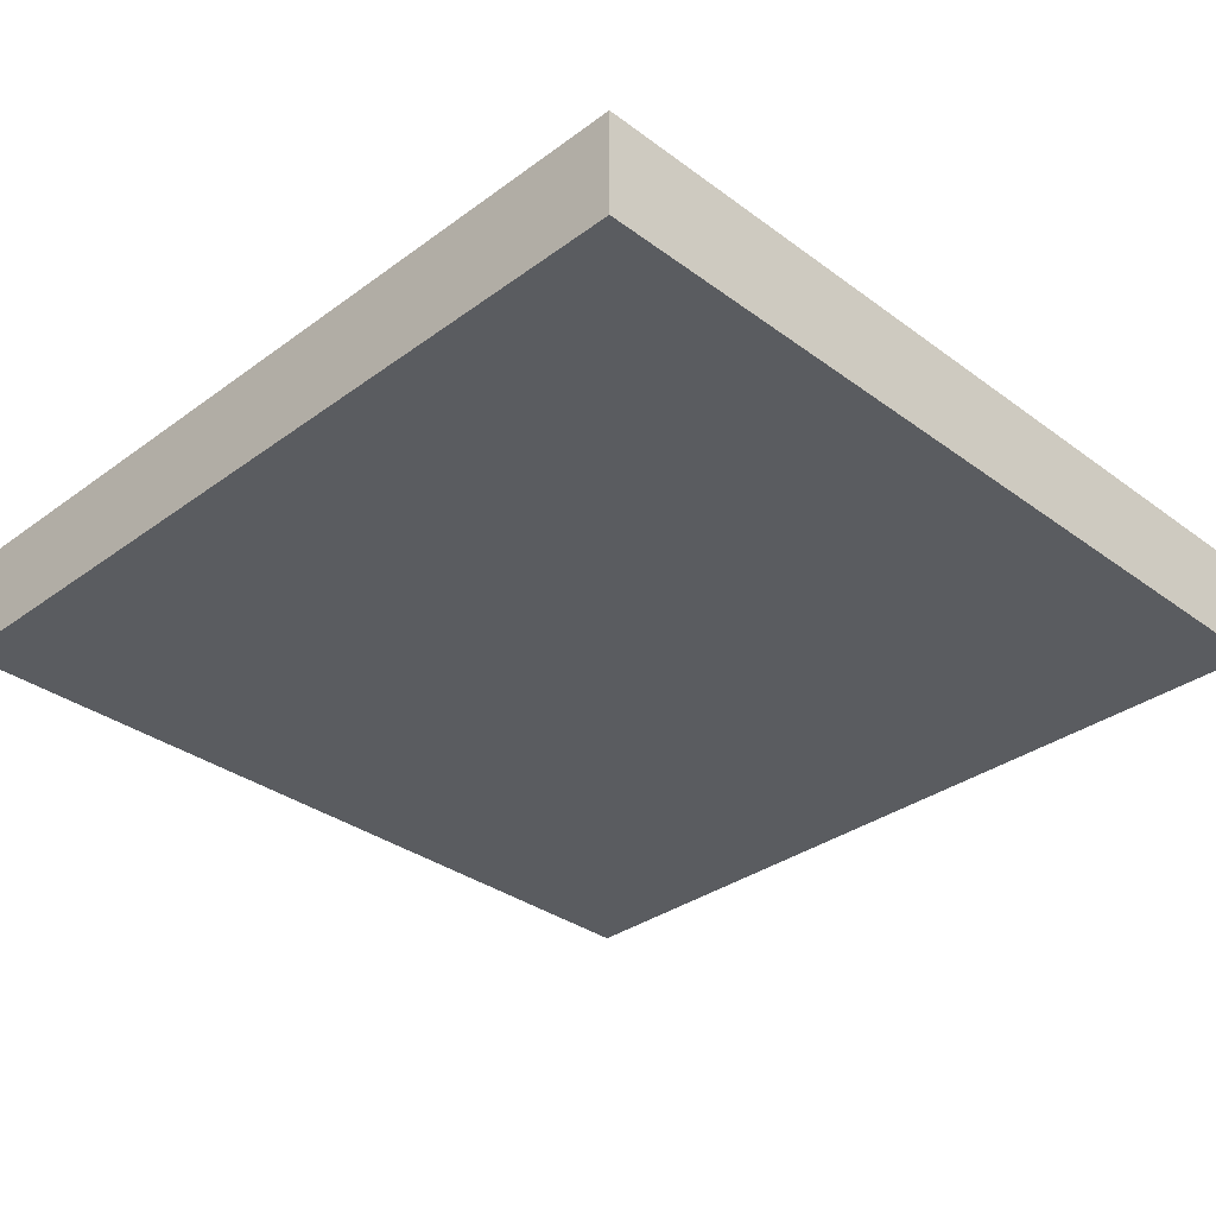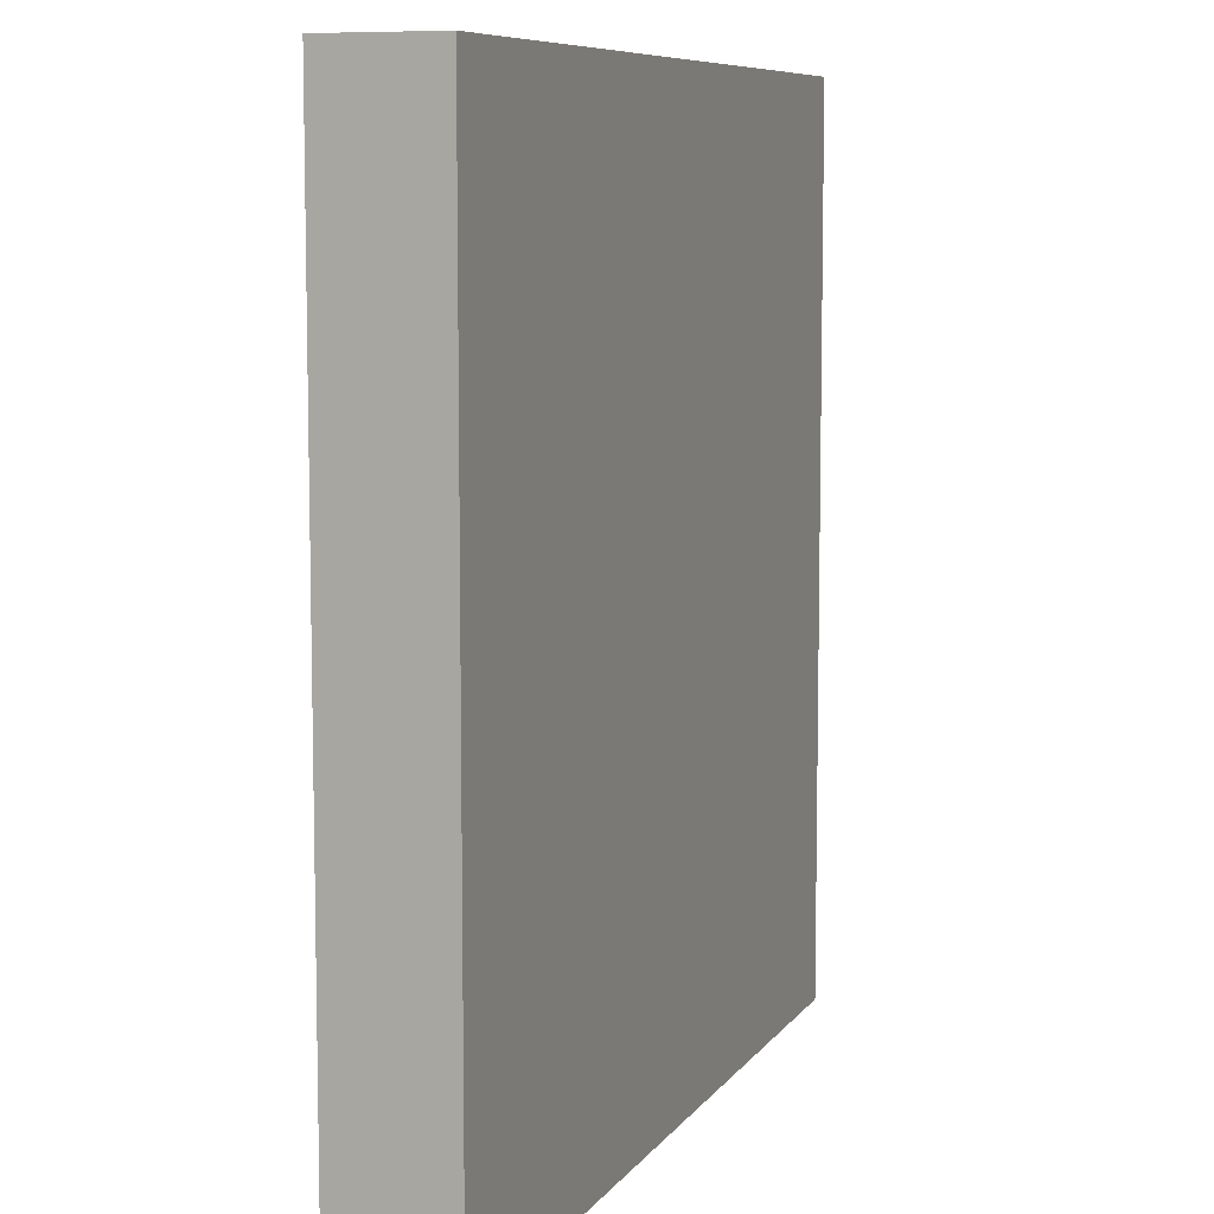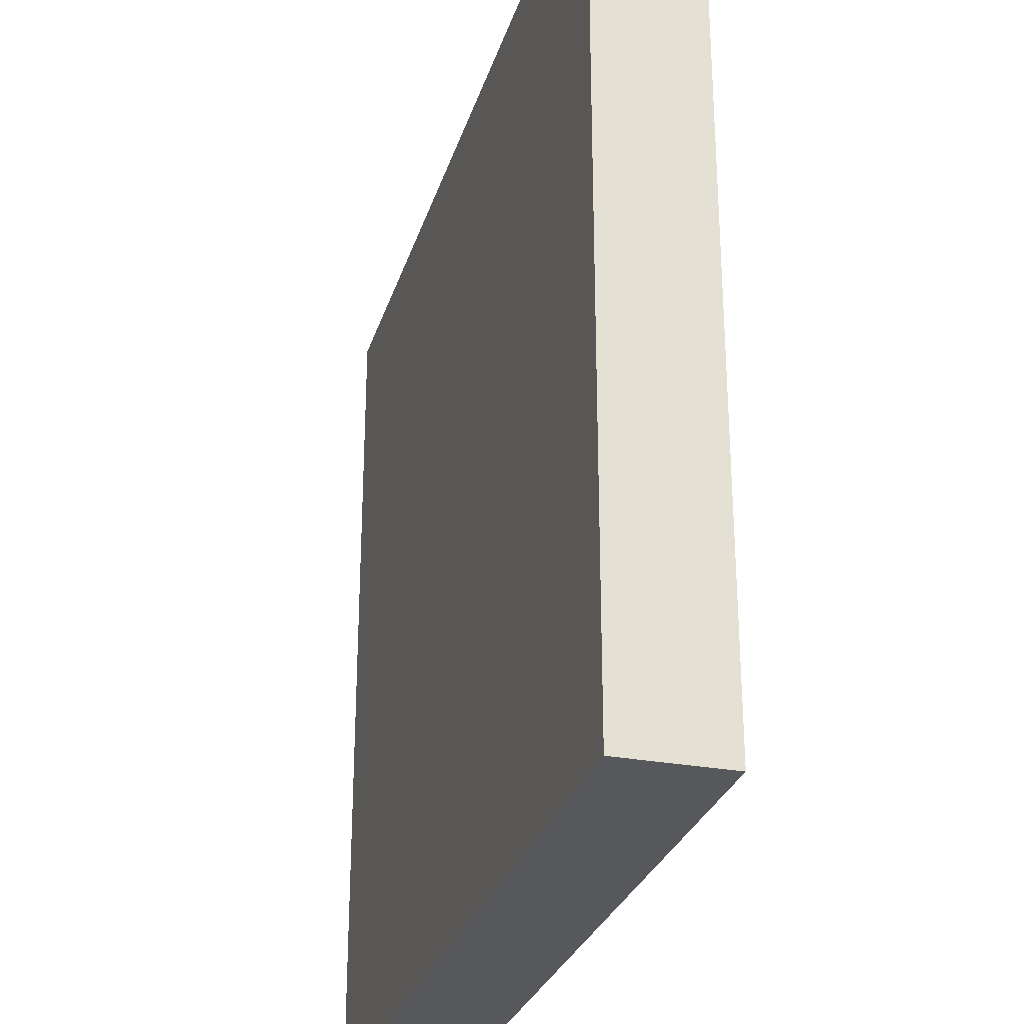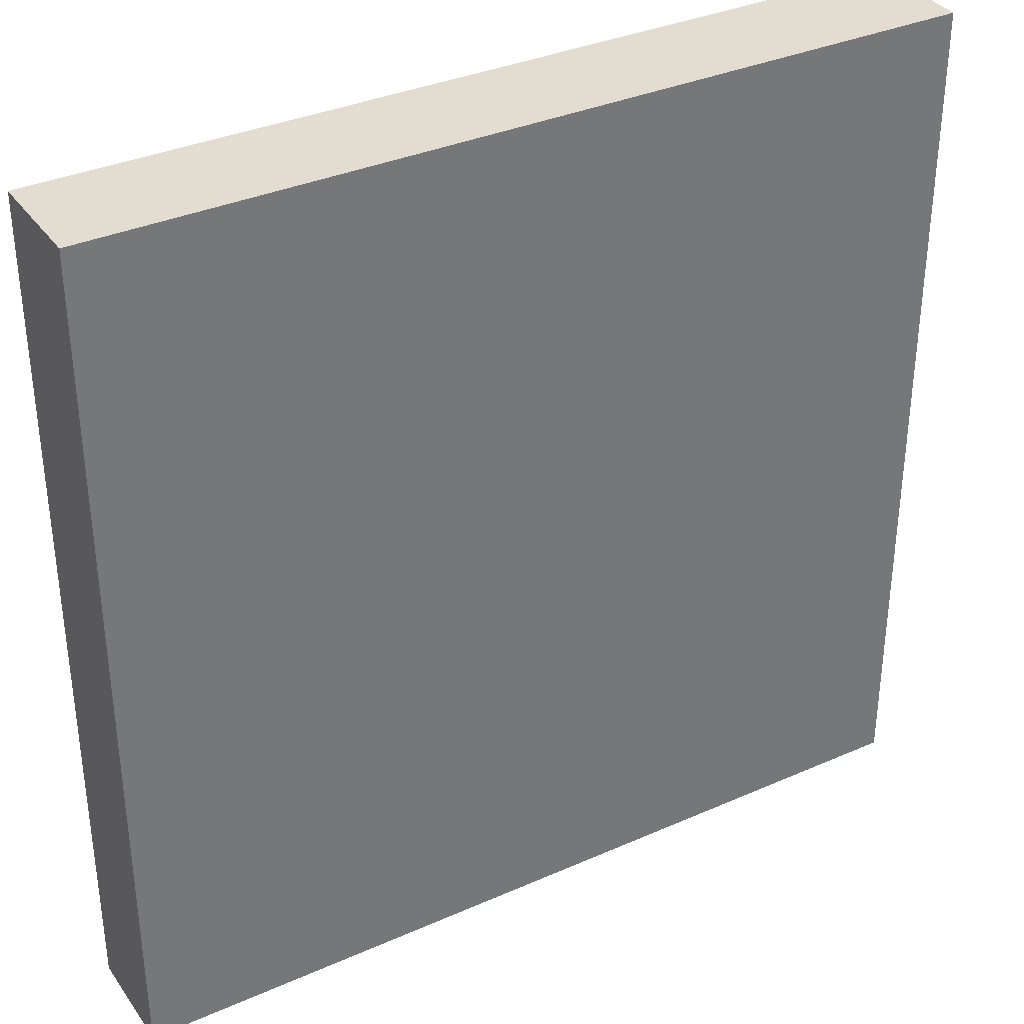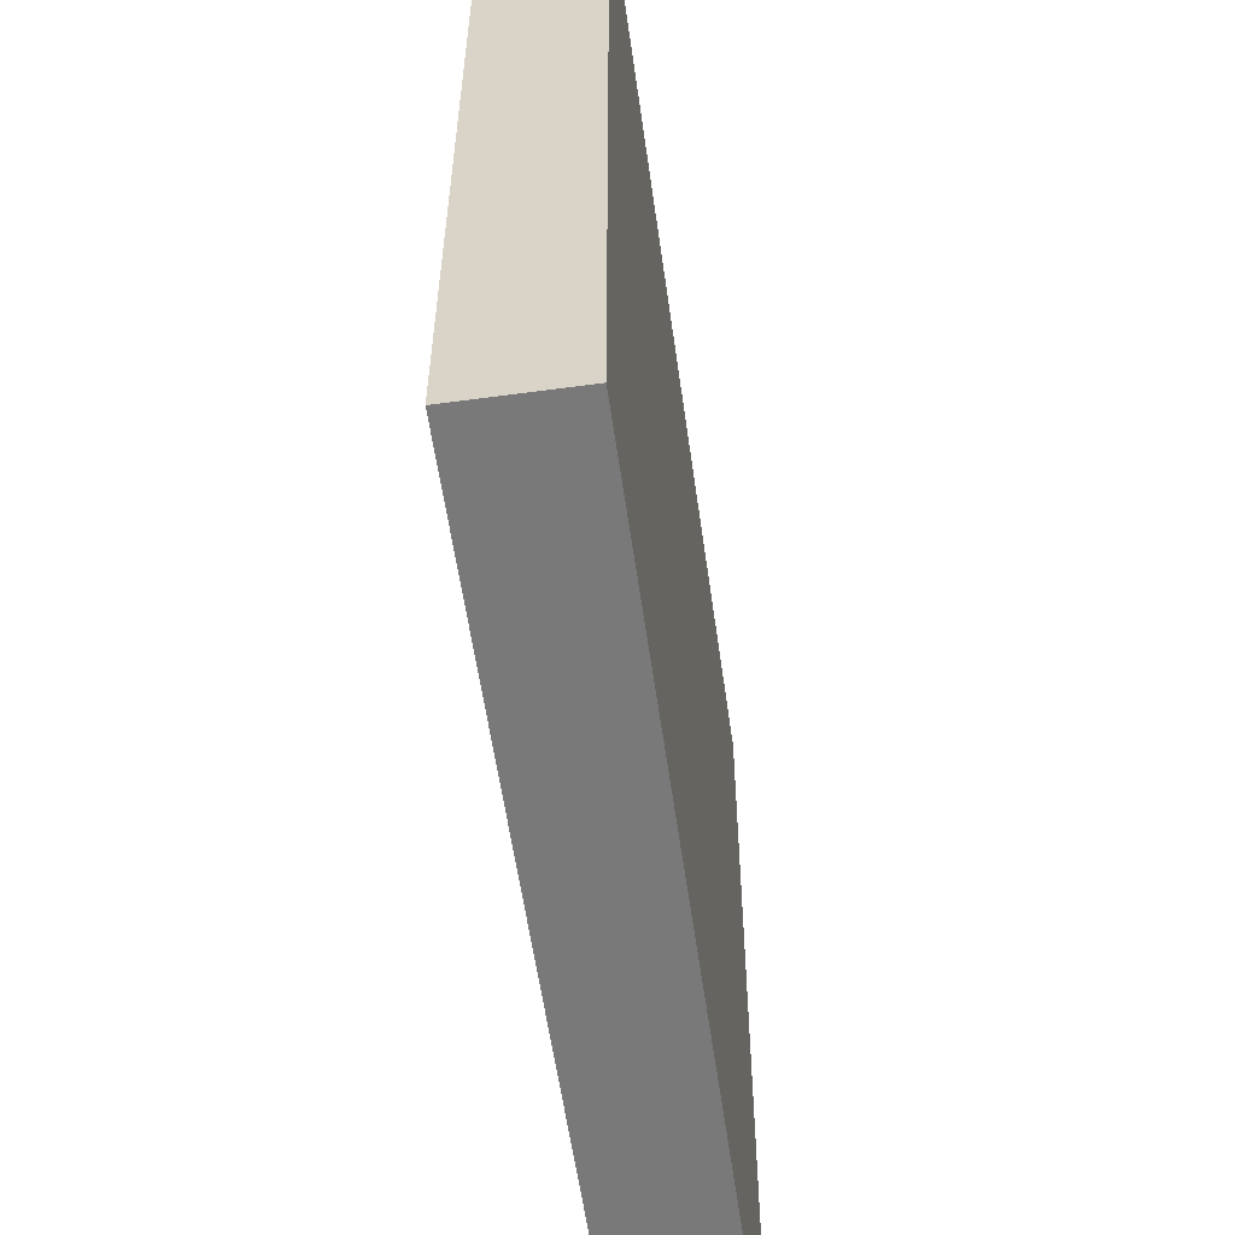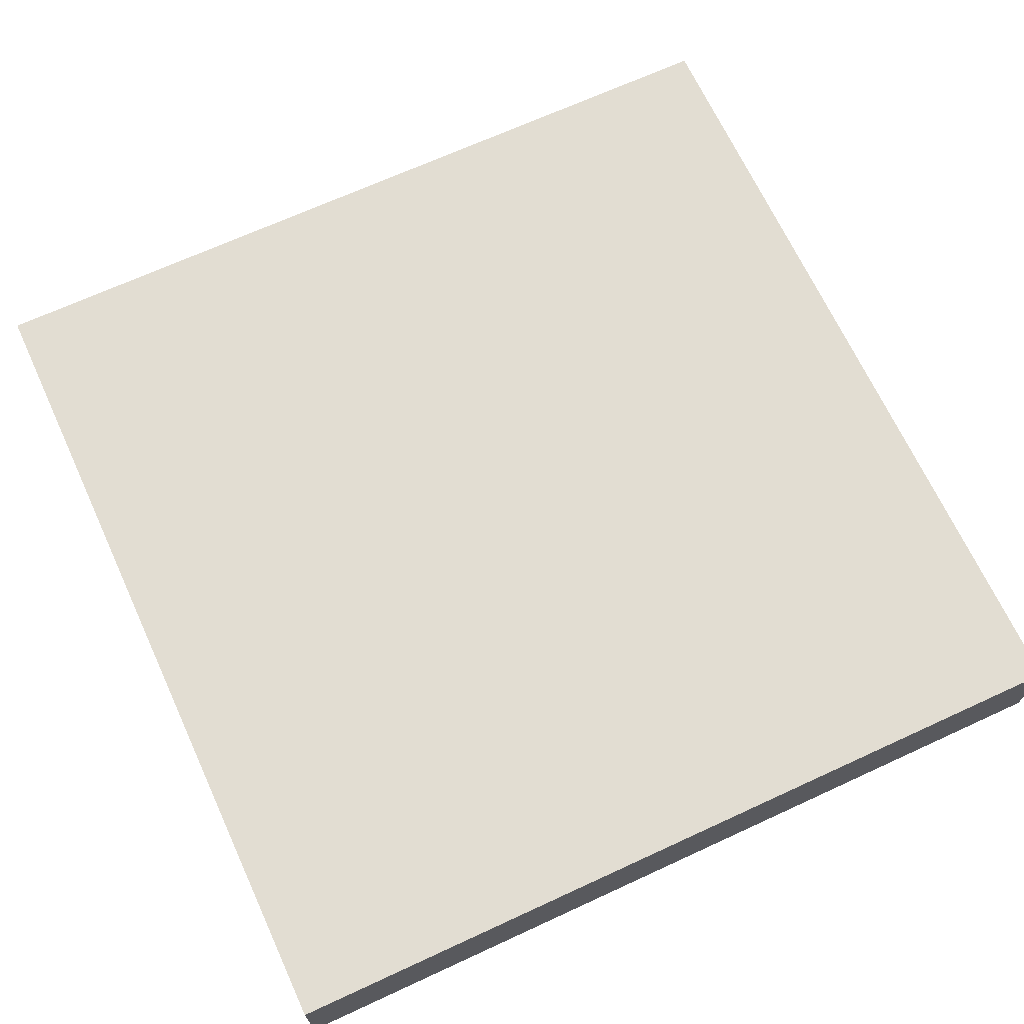
<metadata>
{"format":"obj","ext":"obj","renderer":"f3d","projection":"perspective","resolution":1024,"background":"white","views":[{"elev":-33.6,"azim":-45.1,"up":"+Z"},{"elev":8.1,"azim":-70.1,"up":"+Y"},{"elev":-28.5,"azim":74.2,"up":"+Y"},{"elev":35.1,"azim":149.6,"up":"+Y"},{"elev":-57.8,"azim":98.0,"up":"+Y"},{"elev":68.2,"azim":65.2,"up":"+Z"}]}
</metadata>
<code>
v -48 9 0
v -48 8 0
v -48 8 1
v -48 9 1
v -47 8 0
v -47 8 1
v -47 9 0
v -47 9 1
v -48 10 0
v -48 10 1
v -47 10 0
v -47 10 1
v -48 11 0
v -48 11 1
v -47 11 0
v -47 11 1
v -48 12 0
v -48 12 1
v -47 12 0
v -47 12 1
v -48 13 0
v -48 13 1
v -47 13 0
v -47 13 1
v -48 14 0
v -48 14 1
v -47 14 0
v -47 14 1
v -48 15 0
v -48 15 1
v -47 15 0
v -47 15 1
v -48 16 0
v -48 16 1
v -47 16 1
v -47 16 0
v -46 8 0
v -46 8 1
v -46 9 0
v -46 9 1
v -46 10 0
v -46 10 1
v -46 11 0
v -46 11 1
v -46 12 0
v -46 12 1
v -46 13 0
v -46 13 1
v -46 14 0
v -46 14 1
v -46 15 0
v -46 15 1
v -46 16 1
v -46 16 0
v -45 8 0
v -45 8 1
v -45 9 0
v -45 9 1
v -45 10 0
v -45 10 1
v -45 11 0
v -45 11 1
v -45 12 0
v -45 12 1
v -45 13 0
v -45 13 1
v -45 14 0
v -45 14 1
v -45 15 0
v -45 15 1
v -45 16 1
v -45 16 0
v -44 8 0
v -44 8 1
v -44 9 0
v -44 9 1
v -44 10 0
v -44 10 1
v -44 11 0
v -44 11 1
v -44 12 0
v -44 12 1
v -44 13 0
v -44 13 1
v -44 14 0
v -44 14 1
v -44 15 0
v -44 15 1
v -44 16 1
v -44 16 0
v -43 8 0
v -43 8 1
v -43 9 0
v -43 9 1
v -43 10 0
v -43 10 1
v -43 11 0
v -43 11 1
v -43 12 0
v -43 12 1
v -43 13 0
v -43 13 1
v -43 14 0
v -43 14 1
v -43 15 0
v -43 15 1
v -43 16 1
v -43 16 0
v -42 8 0
v -42 8 1
v -42 9 0
v -42 9 1
v -42 10 0
v -42 10 1
v -42 11 0
v -42 11 1
v -42 12 0
v -42 12 1
v -42 13 0
v -42 13 1
v -42 14 0
v -42 14 1
v -42 15 0
v -42 15 1
v -42 16 1
v -42 16 0
v -41 8 0
v -41 8 1
v -41 9 0
v -41 9 1
v -41 10 0
v -41 10 1
v -41 11 0
v -41 11 1
v -41 12 0
v -41 12 1
v -41 13 0
v -41 13 1
v -41 14 0
v -41 14 1
v -41 15 0
v -41 15 1
v -41 16 1
v -41 16 0
v -40 9 1
v -40 8 1
v -40 8 0
v -40 9 0
v -40 10 1
v -40 10 0
v -40 11 1
v -40 11 0
v -40 12 1
v -40 12 0
v -40 13 1
v -40 13 0
v -40 14 1
v -40 14 0
v -40 15 1
v -40 15 0
v -40 16 1
v -40 16 0
g 101_Piece2_1_0
f 1 2 3 4
f 3 2 5 6
f 7 5 2 1
f 4 3 6 8
f 9 1 4 10
f 11 7 1 9
f 10 4 8 12
f 13 9 10 14
f 15 11 9 13
f 14 10 12 16
f 17 13 14 18
f 19 15 13 17
f 18 14 16 20
f 21 17 18 22
f 23 19 17 21
f 22 18 20 24
f 25 21 22 26
f 27 23 21 25
f 26 22 24 28
f 29 25 26 30
f 31 27 25 29
f 30 26 28 32
f 33 29 30 34
f 33 34 35 36
f 36 31 29 33
f 34 30 32 35
f 6 5 37 38
f 39 37 5 7
f 8 6 38 40
f 41 39 7 11
f 12 8 40 42
f 43 41 11 15
f 16 12 42 44
f 45 43 15 19
f 20 16 44 46
f 47 45 19 23
f 24 20 46 48
f 49 47 23 27
f 28 24 48 50
f 51 49 27 31
f 32 28 50 52
f 36 35 53 54
f 54 51 31 36
f 35 32 52 53
f 38 37 55 56
f 57 55 37 39
f 40 38 56 58
f 59 57 39 41
f 42 40 58 60
f 61 59 41 43
f 44 42 60 62
f 63 61 43 45
f 46 44 62 64
f 65 63 45 47
f 48 46 64 66
f 67 65 47 49
f 50 48 66 68
f 69 67 49 51
f 52 50 68 70
f 54 53 71 72
f 72 69 51 54
f 53 52 70 71
f 56 55 73 74
f 75 73 55 57
f 58 56 74 76
f 77 75 57 59
f 60 58 76 78
f 79 77 59 61
f 62 60 78 80
f 81 79 61 63
f 64 62 80 82
f 83 81 63 65
f 66 64 82 84
f 85 83 65 67
f 68 66 84 86
f 87 85 67 69
f 70 68 86 88
f 72 71 89 90
f 90 87 69 72
f 71 70 88 89
f 74 73 91 92
f 93 91 73 75
f 76 74 92 94
f 95 93 75 77
f 78 76 94 96
f 97 95 77 79
f 80 78 96 98
f 99 97 79 81
f 82 80 98 100
f 101 99 81 83
f 84 82 100 102
f 103 101 83 85
f 86 84 102 104
f 105 103 85 87
f 88 86 104 106
f 90 89 107 108
f 108 105 87 90
f 89 88 106 107
f 92 91 109 110
f 111 109 91 93
f 94 92 110 112
f 113 111 93 95
f 96 94 112 114
f 115 113 95 97
f 98 96 114 116
f 117 115 97 99
f 100 98 116 118
f 119 117 99 101
f 102 100 118 120
f 121 119 101 103
f 104 102 120 122
f 123 121 103 105
f 106 104 122 124
f 108 107 125 126
f 126 123 105 108
f 107 106 124 125
f 110 109 127 128
f 129 127 109 111
f 112 110 128 130
f 131 129 111 113
f 114 112 130 132
f 133 131 113 115
f 116 114 132 134
f 135 133 115 117
f 118 116 134 136
f 137 135 117 119
f 120 118 136 138
f 139 137 119 121
f 122 120 138 140
f 141 139 121 123
f 124 122 140 142
f 126 125 143 144
f 144 141 123 126
f 125 124 142 143
f 145 146 147 148
f 128 127 147 146
f 148 147 127 129
f 130 128 146 145
f 149 145 148 150
f 150 148 129 131
f 132 130 145 149
f 151 149 150 152
f 152 150 131 133
f 134 132 149 151
f 153 151 152 154
f 154 152 133 135
f 136 134 151 153
f 155 153 154 156
f 156 154 135 137
f 138 136 153 155
f 157 155 156 158
f 158 156 137 139
f 140 138 155 157
f 159 157 158 160
f 160 158 139 141
f 142 140 157 159
f 161 159 160 162
f 144 143 161 162
f 162 160 141 144
f 143 142 159 161

</code>
